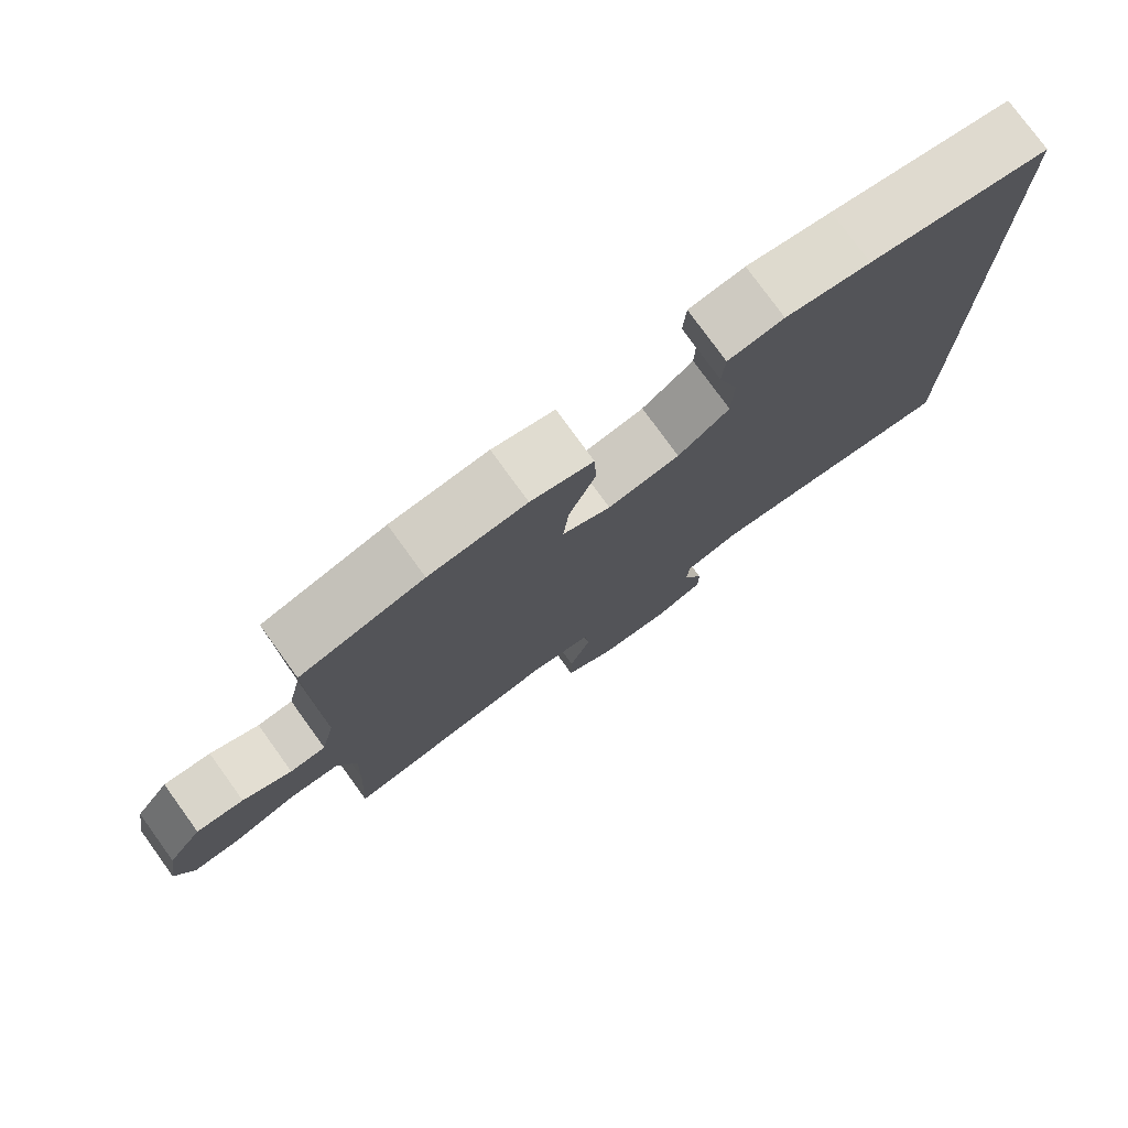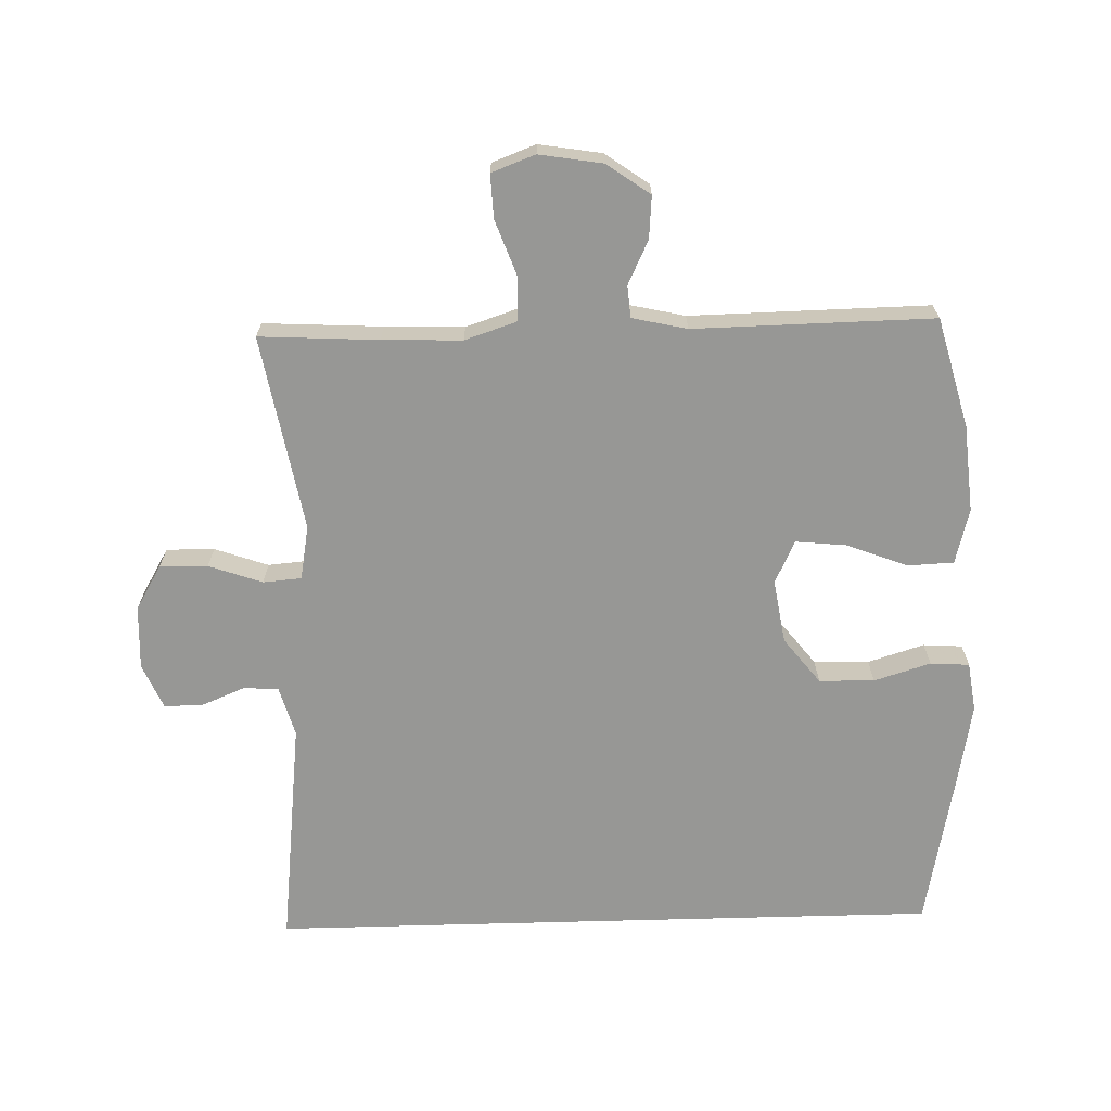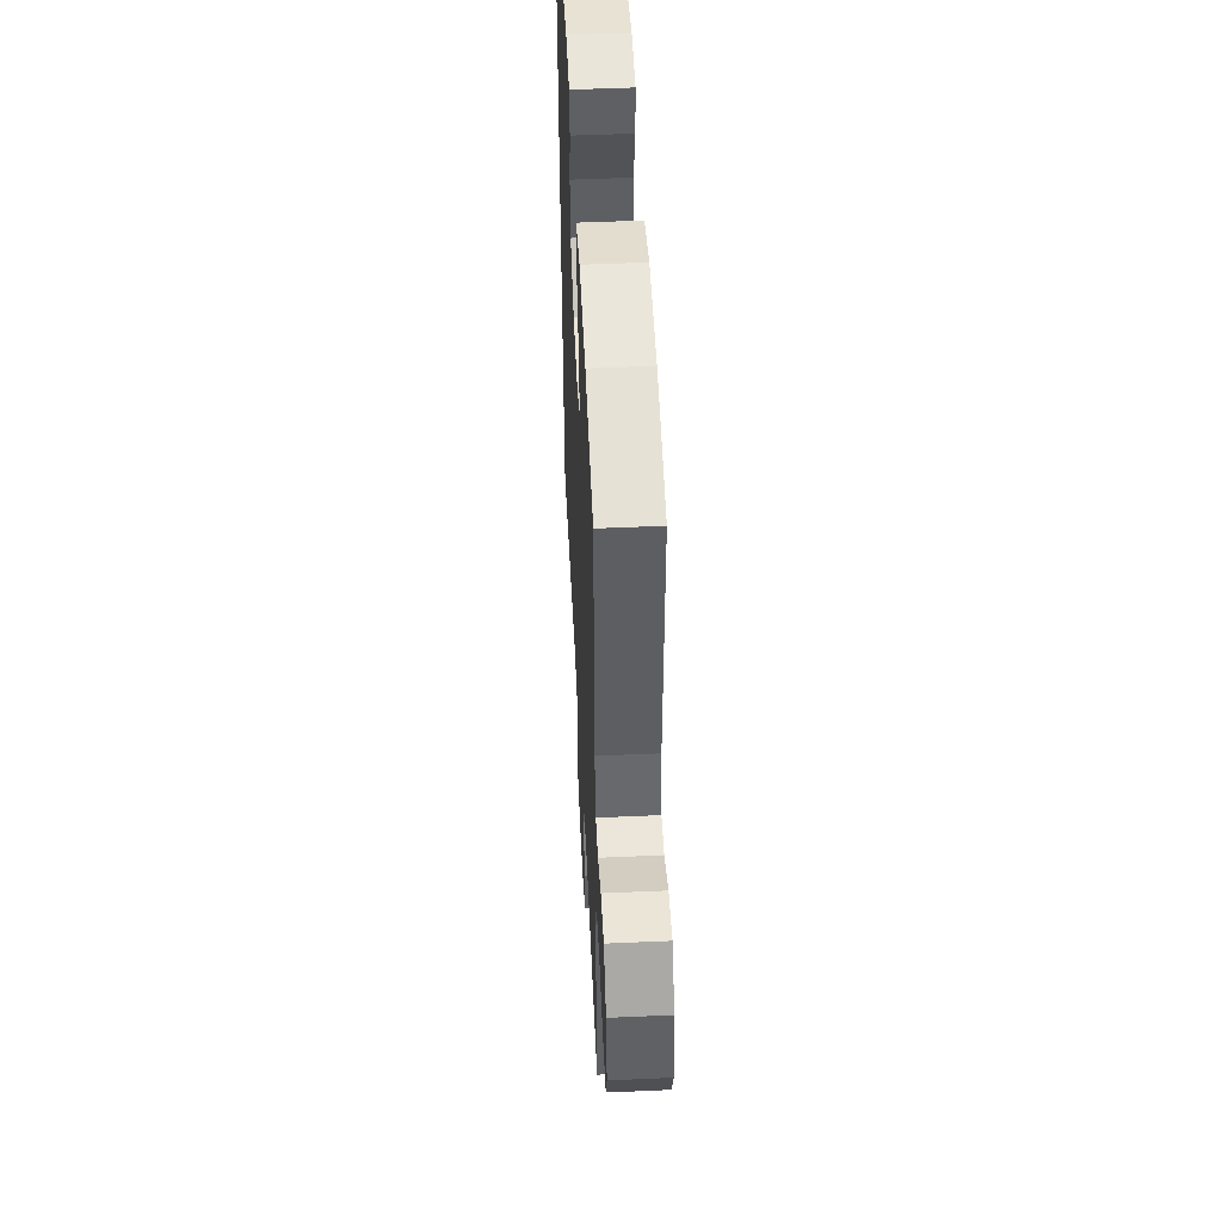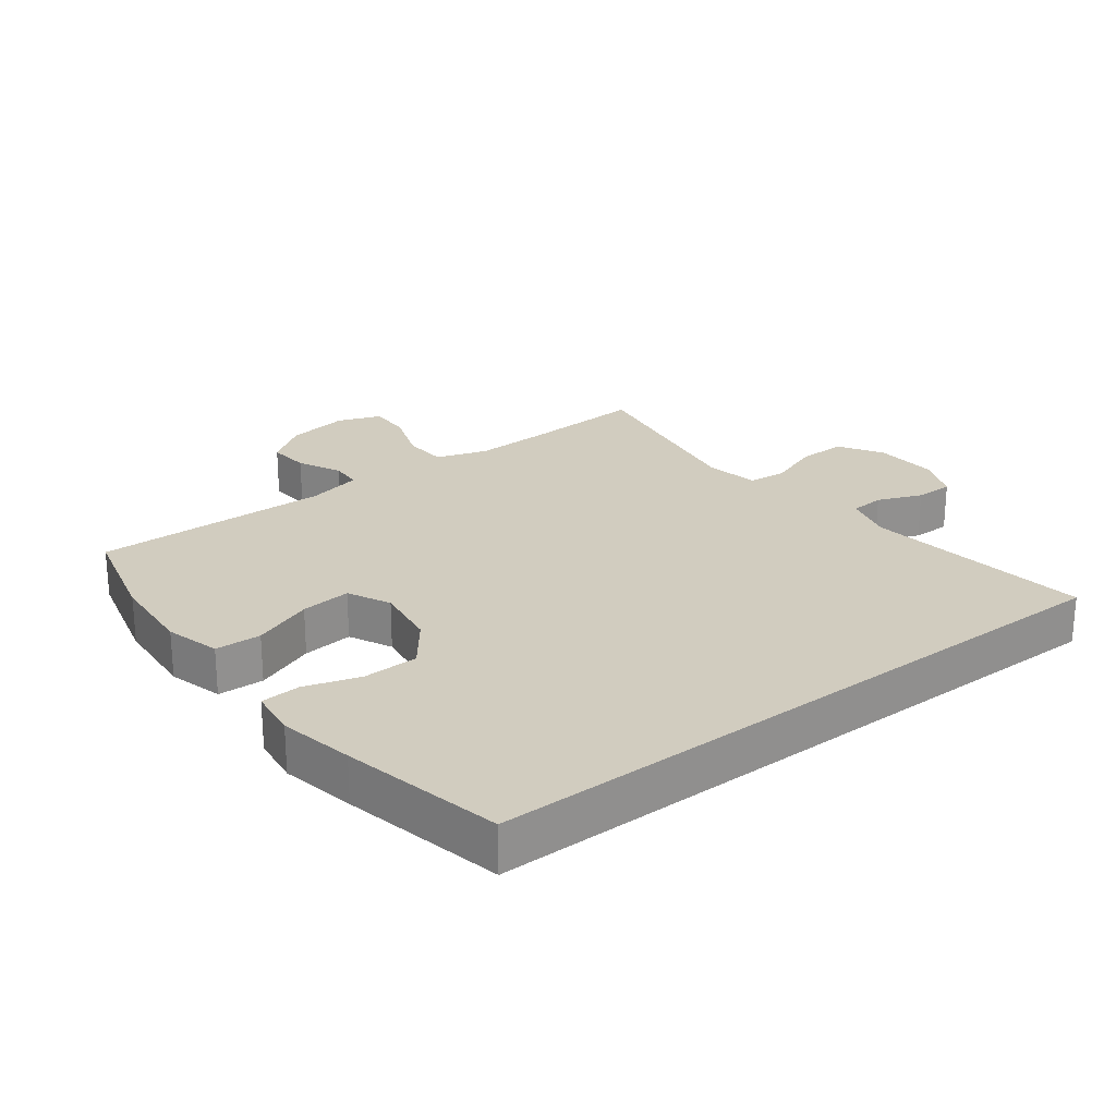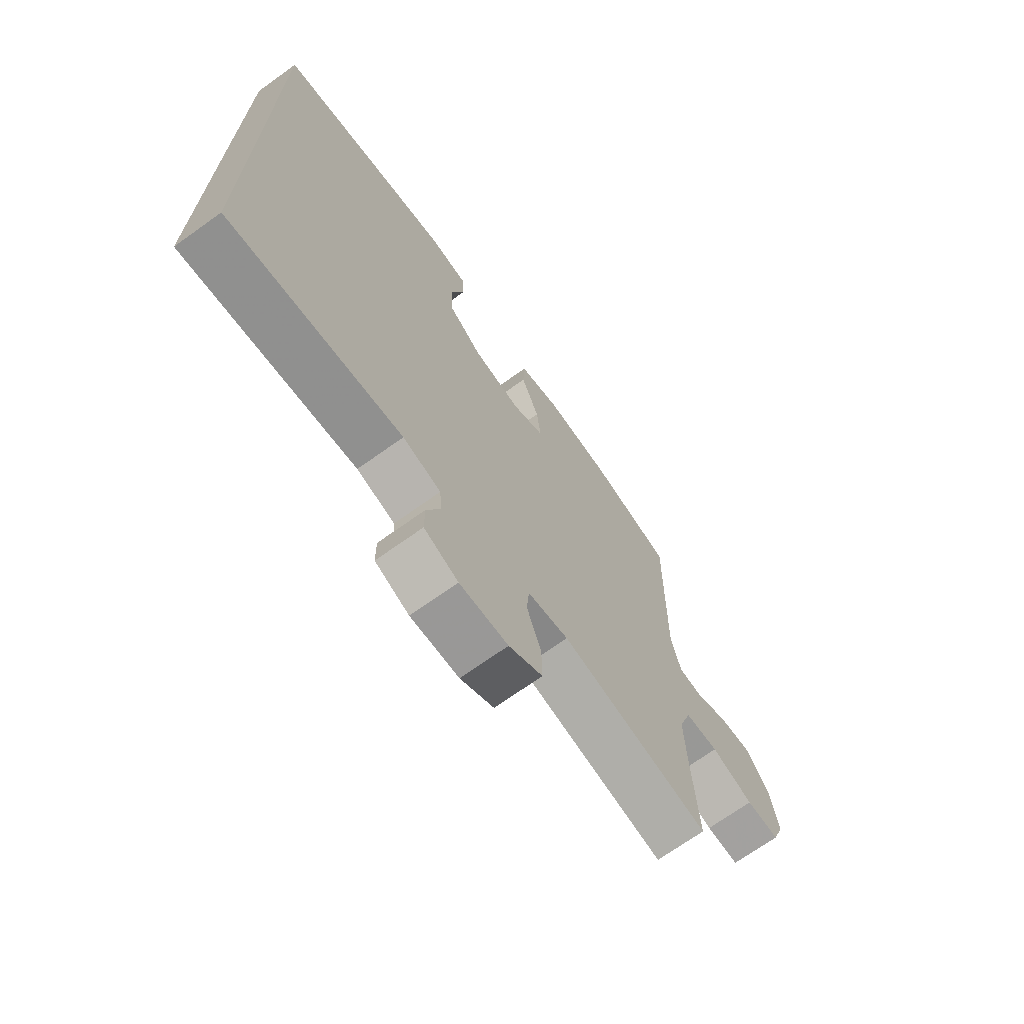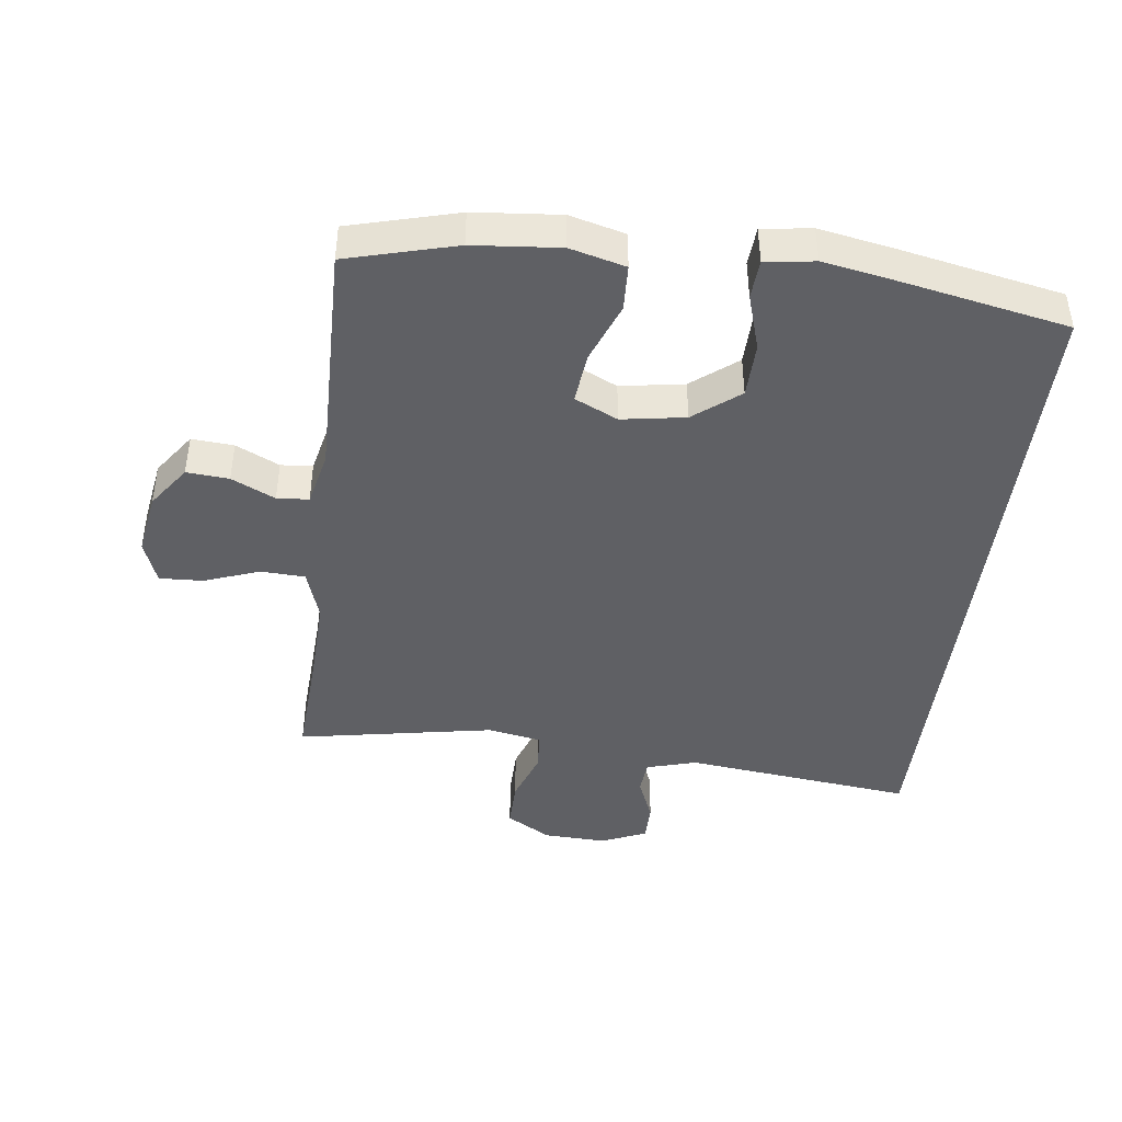
<metadata>
{"format":"obj","ext":"obj","renderer":"f3d","projection":"perspective","resolution":1024,"background":"white","views":[{"elev":77.8,"azim":-35.9,"up":"+Z"},{"elev":-68.1,"azim":-88.4,"up":"+Y"},{"elev":50.3,"azim":-92.8,"up":"+Z"},{"elev":24.1,"azim":52.2,"up":"+Y"},{"elev":-70.4,"azim":125.6,"up":"+Z"},{"elev":-43.6,"azim":-7.1,"up":"+Y"}]}
</metadata>
<code>
v -0.5 0.07 -0.5
v -0.49 0.07 -0.318
v -0.486 0.07 -0.196
v -0.512 0.07 -0.117
v -0.58 0.07 -0.114
v -0.665 0.07 -0.145
v -0.732 0.07 -0.148
v -0.757 0.07 -0.081
v -0.741 0.07 0.016
v -0.694 0.07 0.082
v -0.629 0.07 0.077
v -0.562 0.07 0.045
v -0.513 0.07 0.049
v -0.494 0.07 0.133
v -0.5 0.07 0.5
v -0.332 0.07 0.545
v -0.199 0.07 0.557
v -0.114 0.07 0.535
v -0.111 0.07 0.464
v -0.147 0.07 0.371
v -0.155 0.07 0.293
v -0.089 0.07 0.262
v 0.009 0.07 0.278
v 0.079 0.07 0.333
v 0.081 0.07 0.418
v 0.054 0.07 0.505
v 0.058 0.07 0.565
v 0.134 0.07 0.576
v 0.25 0.07 0.555
v 0.5 0.07 0.506
v 0.5 0.07 -0.527
v 0.147 0.07 -0.487
v 0.07 0.07 -0.509
v 0.066 0.07 -0.562
v 0.094 0.07 -0.63
v 0.094 0.07 -0.689
v 0.025 0.07 -0.719
v -0.073 0.07 -0.715
v -0.141 0.07 -0.675
v -0.14 0.07 -0.601
v -0.111 0.07 -0.519
v -0.116 0.07 -0.46
v -0.199 0.07 -0.445
v -0.5 0 -0.5
v -0.49 0 -0.318
v -0.486 0 -0.196
v -0.512 0 -0.117
v -0.58 0 -0.114
v -0.665 0 -0.145
v -0.732 0 -0.148
v -0.757 0 -0.081
v -0.741 0 0.016
v -0.694 0 0.082
v -0.629 0 0.077
v -0.562 0 0.045
v -0.513 0 0.049
v -0.494 0 0.133
v -0.5 0 0.5
v -0.332 0 0.545
v -0.199 0 0.557
v -0.114 0 0.535
v -0.111 0 0.464
v -0.147 0 0.371
v -0.155 0 0.293
v -0.089 0 0.262
v 0.009 0 0.278
v 0.079 0 0.333
v 0.081 0 0.418
v 0.054 0 0.505
v 0.058 0 0.565
v 0.134 0 0.576
v 0.25 0 0.555
v 0.5 0 0.506
v 0.5 0 -0.527
v 0.147 0 -0.487
v 0.07 0 -0.509
v 0.066 0 -0.562
v 0.094 0 -0.63
v 0.094 0 -0.689
v 0.025 0 -0.719
v -0.073 0 -0.715
v -0.141 0 -0.675
v -0.14 0 -0.601
v -0.111 0 -0.519
v -0.116 0 -0.46
v -0.199 0 -0.445
f 39 40 41
f 38 39 41
f 37 38 41
f 36 37 41
f 35 36 41
f 34 35 41
f 33 34 41 42
f 32 33 42
f 30 31 32
f 29 30 32
f 28 29 32
f 25 26 27 28
f 24 25 28 32
f 32 42 43
f 24 32 43
f 23 24 43
f 18 19 20
f 17 18 20
f 16 17 20
f 15 16 20
f 14 15 20
f 13 14 20 21
f 10 11 12
f 9 10 12
f 8 9 12
f 7 8 12
f 6 7 12
f 5 6 12
f 4 5 12 13
f 13 21 22
f 4 13 22
f 3 4 22
f 43 1 2
f 22 23 43
f 3 22 43
f 2 3 43
f 84 83 82
f 84 82 81
f 84 81 80
f 84 80 79
f 84 79 78
f 84 78 77
f 85 84 77 76
f 85 76 75
f 75 74 73
f 75 73 72
f 75 72 71
f 71 70 69 68
f 75 71 68 67
f 86 85 75
f 86 75 67
f 86 67 66
f 63 62 61
f 63 61 60
f 63 60 59
f 63 59 58
f 63 58 57
f 64 63 57 56
f 55 54 53
f 55 53 52
f 55 52 51
f 55 51 50
f 55 50 49
f 55 49 48
f 56 55 48 47
f 65 64 56
f 65 56 47
f 65 47 46
f 45 44 86
f 86 66 65
f 86 65 46
f 86 46 45
f 1 44 45 2
f 2 45 46 3
f 3 46 47 4
f 4 47 48 5
f 5 48 49 6
f 6 49 50 7
f 7 50 51 8
f 8 51 52 9
f 9 52 53 10
f 10 53 54 11
f 11 54 55 12
f 12 55 56 13
f 13 56 57 14
f 14 57 58 15
f 15 58 59 16
f 16 59 60 17
f 17 60 61 18
f 18 61 62 19
f 19 62 63 20
f 20 63 64 21
f 21 64 65 22
f 22 65 66 23
f 23 66 67 24
f 24 67 68 25
f 25 68 69 26
f 26 69 70 27
f 27 70 71 28
f 28 71 72 29
f 29 72 73 30
f 30 73 74 31
f 31 74 75 32
f 32 75 76 33
f 33 76 77 34
f 34 77 78 35
f 35 78 79 36
f 36 79 80 37
f 37 80 81 38
f 38 81 82 39
f 39 82 83 40
f 40 83 84 41
f 41 84 85 42
f 42 85 86 43
f 43 86 44 1

</code>
